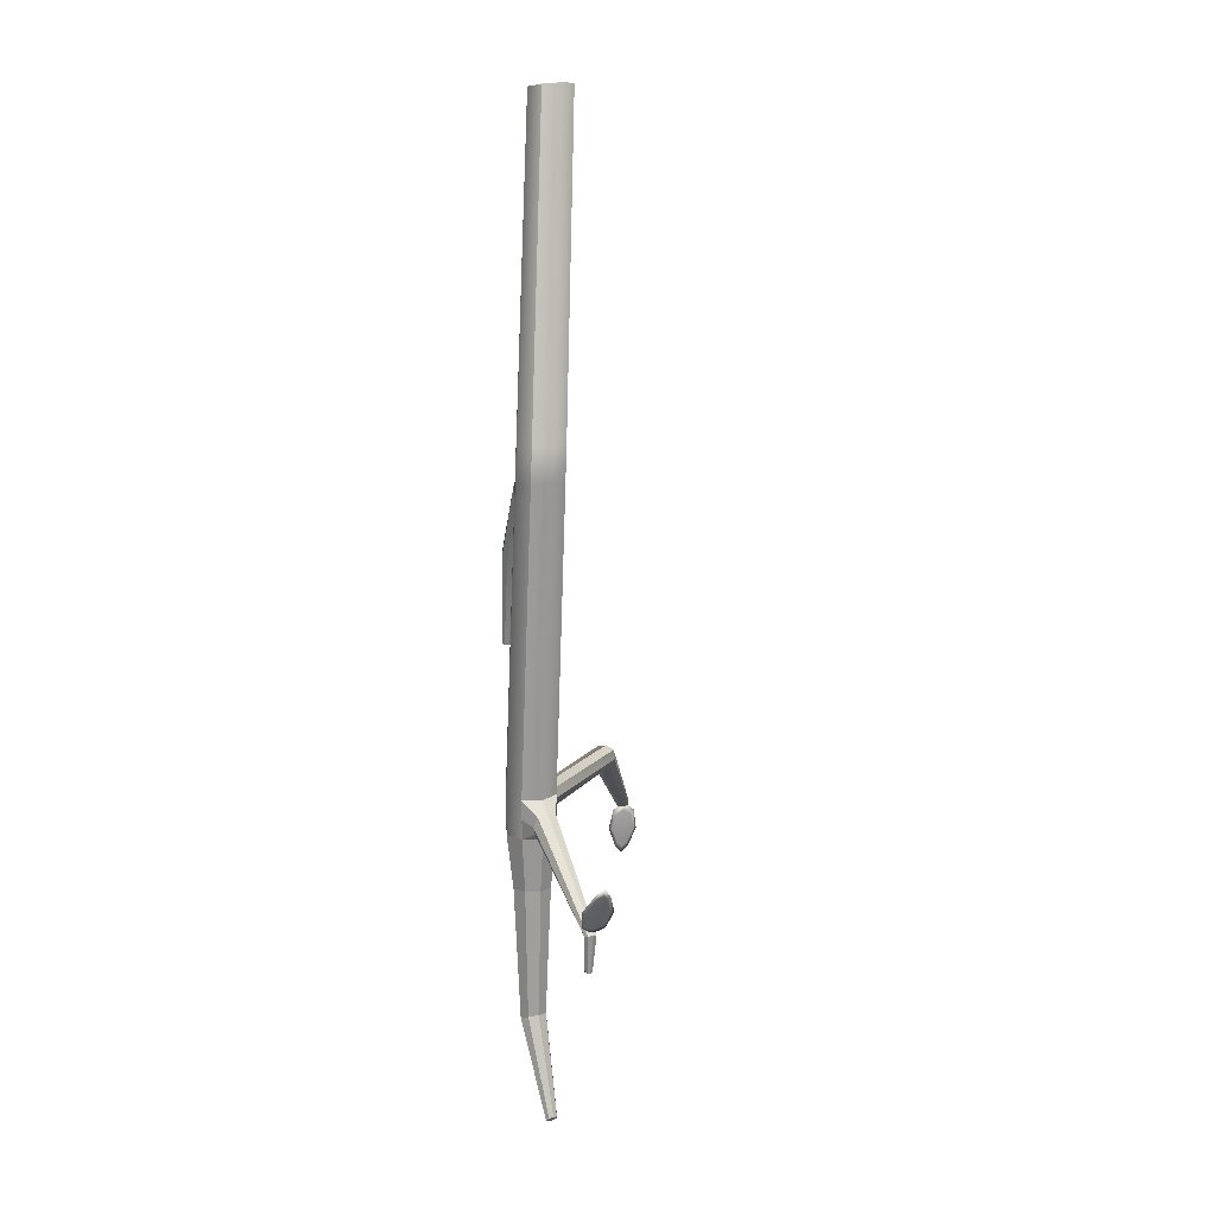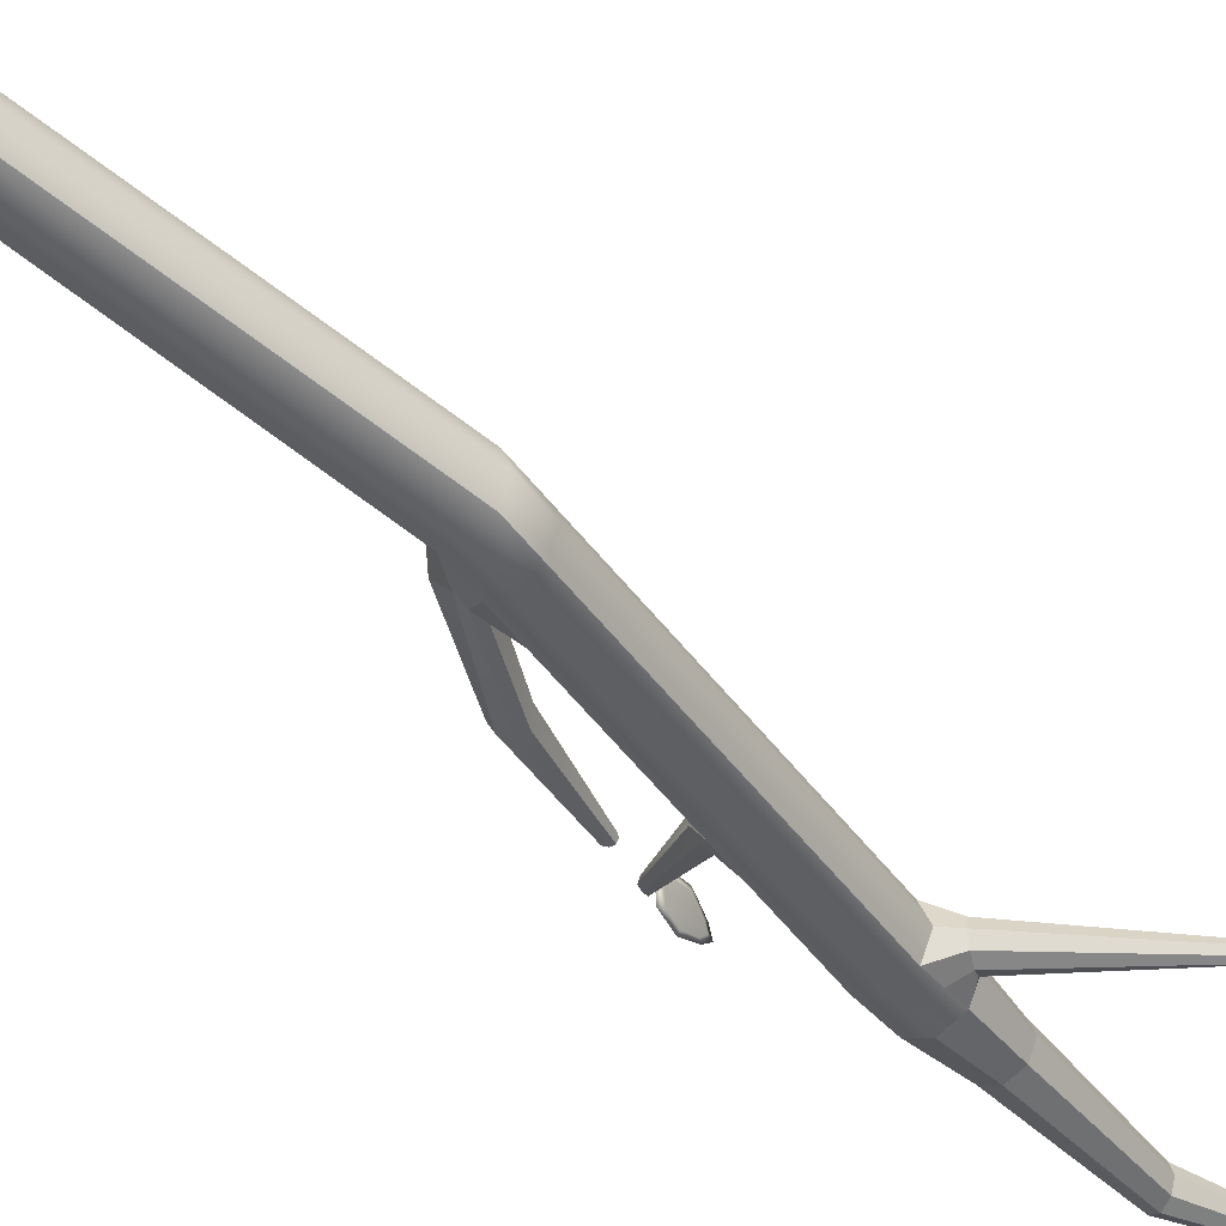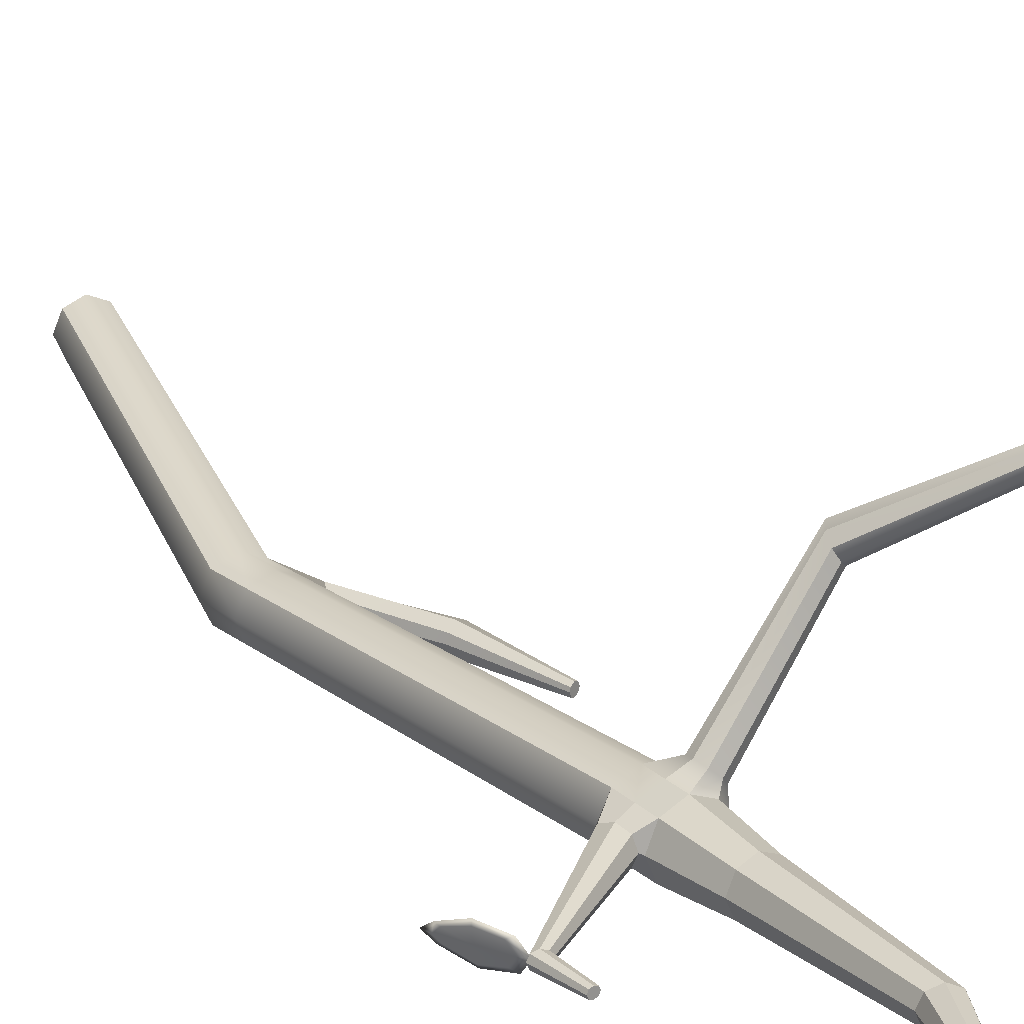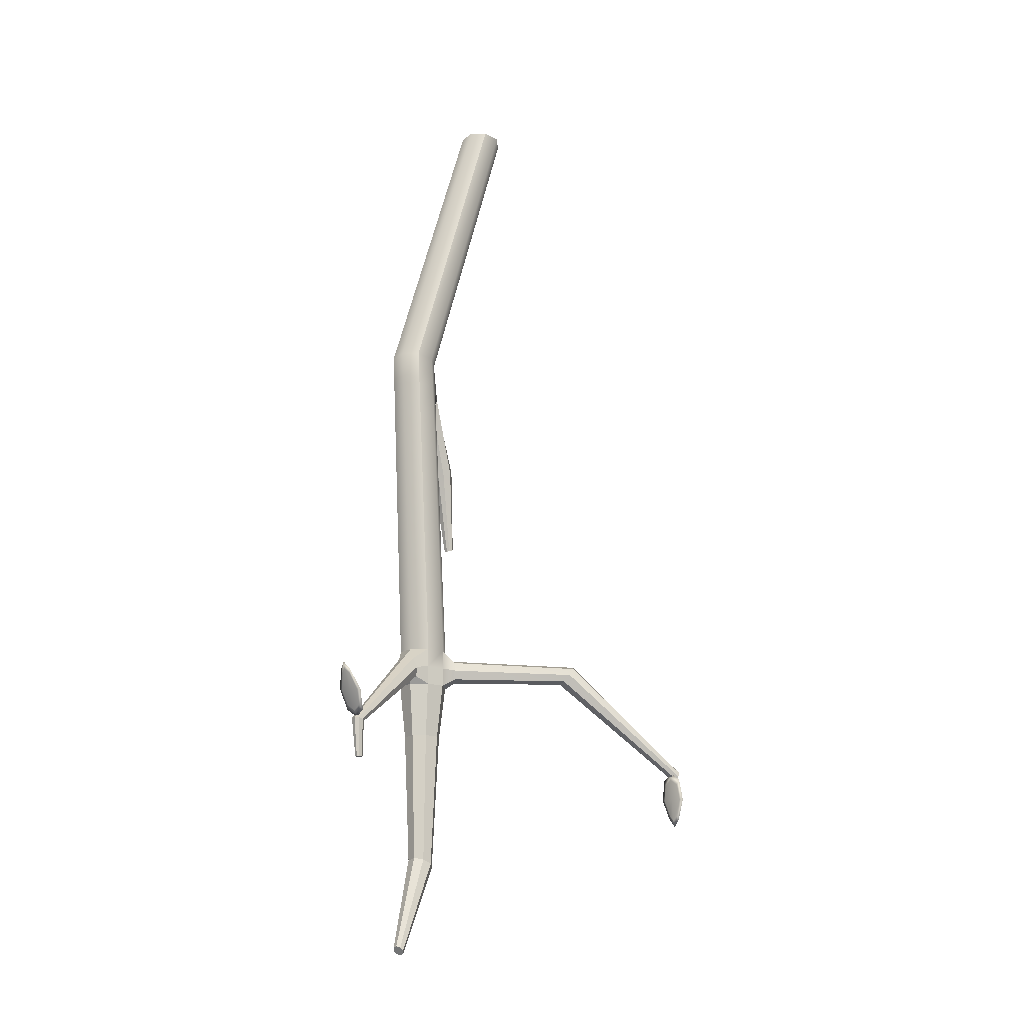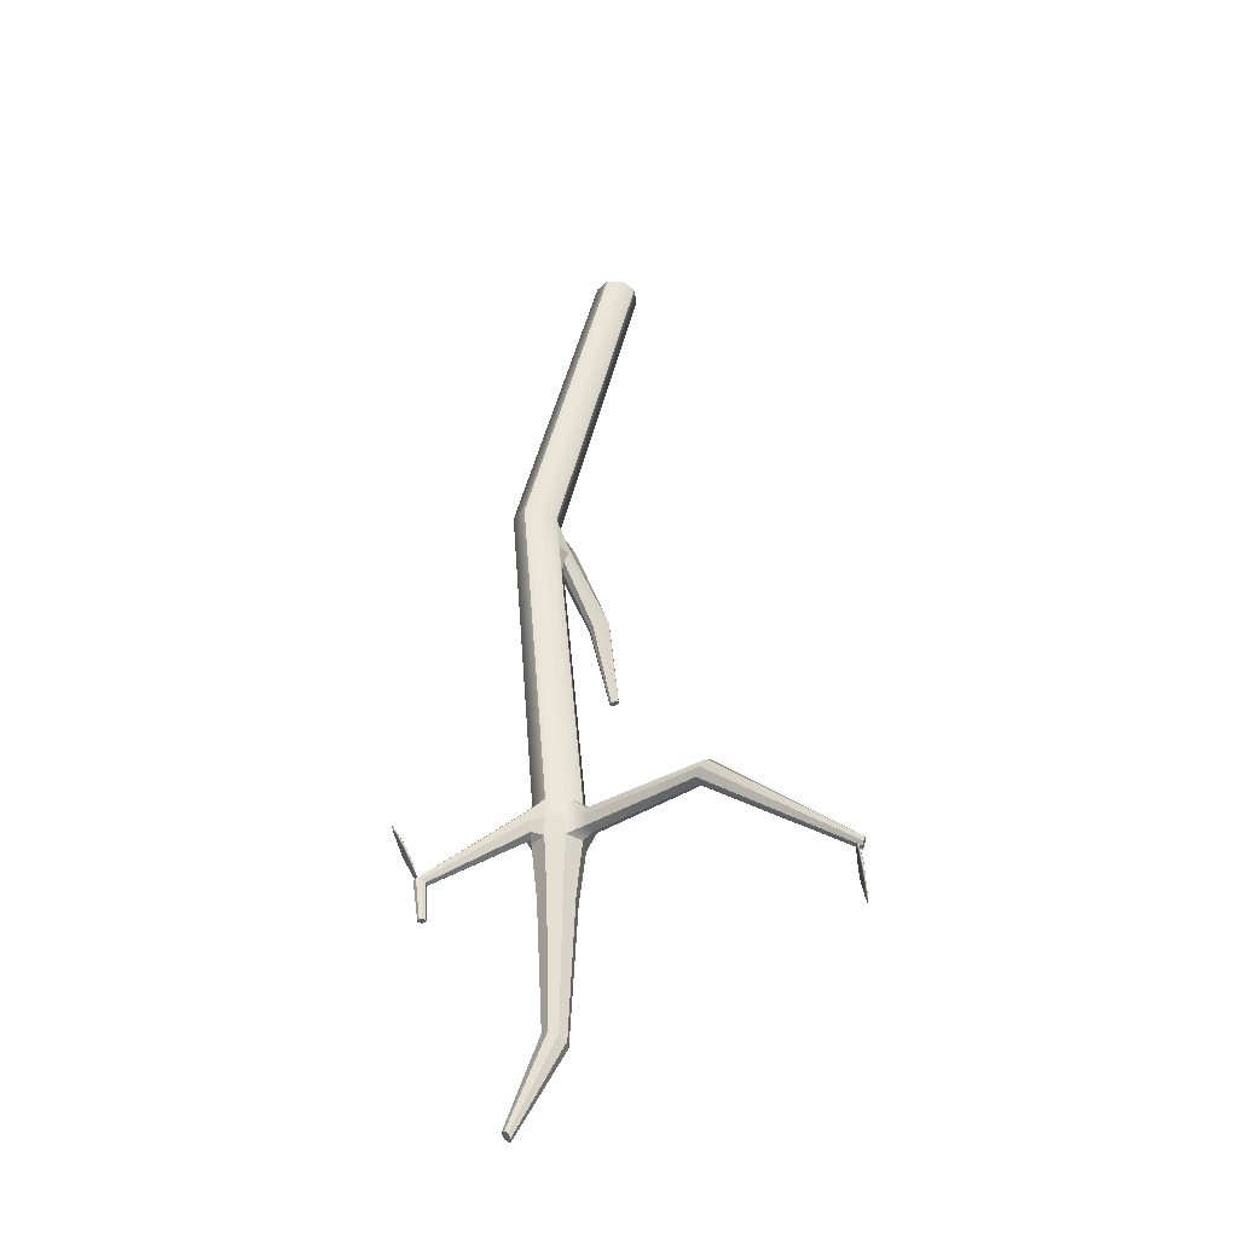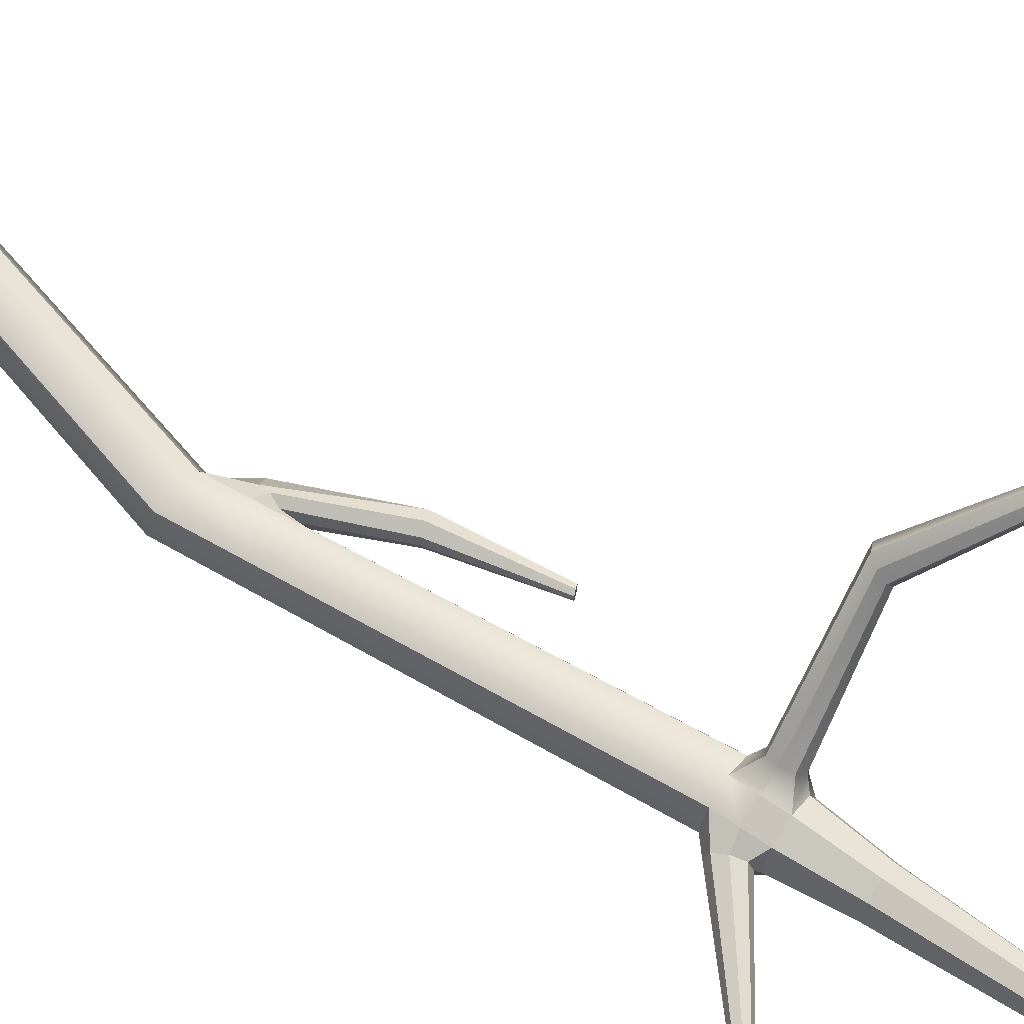
<metadata>
{"format":"obj","ext":"obj","renderer":"f3d","projection":"perspective","resolution":1024,"background":"white","views":[{"elev":16.4,"azim":63.3,"up":"+Z"},{"elev":-40.5,"azim":35.8,"up":"+Y"},{"elev":22.9,"azim":146.1,"up":"+Y"},{"elev":-17.5,"azim":119.5,"up":"+Z"},{"elev":-37.8,"azim":164.8,"up":"+Z"},{"elev":62.1,"azim":125.3,"up":"+Y"}]}
</metadata>
<code>
g default
v 2.609 0.1694 -1.322
v 2.547 -0.1471 -1.292
v 2.906 0.1051 -0.725
v 2.868 -0.08985 -0.7064
v 2.926 0.1 -0.7354
v 2.888 -0.09489 -0.7168
v 2.643 0.1612 -1.339
v 2.581 -0.1553 -1.309
v 2.954 0.1365 -0.6712
v 2.721 -0.2127 -1.017
v 2.567 0.001772 -1.428
v 2.805 0.2146 -1.058
v 2.503 -0.2063 -1.396
v 2.586 0.2209 -1.437
v 2.522 0.01283 -1.405
v 2.676 -0.2017 -0.9944
v 2.913 0.01109 -0.6246
v 2.759 0.2256 -1.035
v 2.903 -0.1266 -0.646
v 2.959 3.7e-05 -0.6474
v 2.71 0.0138 -1.011
v 3.001 0.005276 -0.5059
v 2.771 -0.000938 -1.042
v 2.479 0.007589 -1.547
v 2.685 -0.2784 -0.999
v 2.796 0.2913 -1.054
g pCube2
f 1 15 21 18
f 15 2 16 21
f 21 16 4 17
f 18 21 17 3
f 3 17 22 9
f 17 4 19 22
f 22 19 6 20
f 9 22 20 5
f 5 20 23 12
f 20 6 10 23
f 23 10 8 11
f 12 23 11 7
f 7 11 24 14
f 11 8 13 24
f 24 13 2 15
f 14 24 15 1
f 2 13 25 16
f 13 8 10 25
f 25 10 6 19
f 16 25 19 4
f 7 14 26 12
f 14 1 18 26
f 26 18 3 9
f 12 26 9 5
g default
v -0.3485 -0.3485 0.2602
v 0 -0.5 0.2602
v 0.3485 -0.3485 0.2602
v -0.5 0 0.2602
v 0.5 0 0.2602
v -0.3485 0.3485 0.2602
v 0 0.5 0.2602
v 0.3485 0.3485 0.2602
v 0 0.5 -0.1197
v 0.3485 0.3485 -0.1197
v -0.3485 0.3485 -0.5
v 0 0.5 -0.5
v 0.3485 0.3485 -0.5
v -0.5 0 -0.5
v 0.5 0 -0.5
v -0.3485 -0.3485 -0.5
v 0 -0.5 -0.5
v 0.3485 -0.3485 -0.5
v -0.3485 -0.3485 -0.1197
v 0 -0.5 -0.1197
v 0.3485 -0.3485 -0.1197
v -0.5 0 -0.1197
v 0.549 -0.1772 -0.3579
v 0.6178 -0.2469 -0.1771
v 0.522 0 -0.4289
v 0.6864 -0.1772 0.003407
v 0.7134 0 0.07443
v 0.549 0.1772 -0.3579
v 0.6178 0.2469 -0.1771
v 0.6864 0.1772 0.003407
v 2.343 -0.08429 -1.617
v 2.432 -0.1174 -1.593
v 2.308 -0 -1.626
v 2.52 -0.08429 -1.569
v 2.555 0 -1.559
v 2.343 0.08429 -1.617
v 2.432 0.1174 -1.593
v 2.52 0.08429 -1.569
v -1.111 0.576 12.7
v -0.8157 0.4419 12.75
v -1.24 0.8846 12.67
v -0.5201 0.576 12.81
v -0.3916 0.8846 12.83
v -0.8157 1.327 12.75
v -1.111 1.193 12.7
v -0.5201 1.193 12.81
v -0.7976 0.8846 12.75
v -0.262 0.262 -1.585
v 0 0.3758 -1.585
v -0.3758 0 -1.585
v 0.262 0.262 -1.585
v 0.3758 0 -1.585
v 0 -0.3758 -1.585
v -0.262 -0.262 -1.585
v 0.262 -0.262 -1.585
v -0.1656 0.1824 -4.325
v 0 0.2617 -4.248
v -0.2375 0 -4.358
v 0.1656 0.1824 -4.172
v 0.2375 0 -4.138
v 0 -0.2617 -4.248
v -0.1656 -0.1824 -4.325
v 0.1656 -0.1824 -4.172
v 0.7168 0.08013 -6.11
v 0.7721 0.115 -6.052
v 0.7721 0 -6.052
v 0.6928 0 -6.135
v 0.8273 0.08013 -5.994
v 0.8513 0 -5.969
v 0.7721 -0.115 -6.052
v 0.7168 -0.08013 -6.11
v 0.8273 -0.08013 -5.994
v -0.4952 0.4704 0.1258
v -0.3662 0.5825 0.05906
v -0.3223 0.6264 -0.1198
v -0.3662 0.5825 -0.2989
v -0.4952 0.4704 -0.3656
v -0.6017 0.347 -0.2989
v -0.6456 0.3031 -0.1198
v -0.6017 0.347 0.05906
v -2.063 2.574 0.06729
v -1.919 2.664 6e-05
v -1.808 2.626 -0.149
v -1.779 2.494 -0.2824
v -1.871 2.341 -0.3205
v -1.996 2.245 -0.2399
v -2.106 2.284 -0.09063
v -2.135 2.415 0.04255
v -4.153 4.043 -2.039
v -4.108 4.121 -2.079
v -4.088 4.105 -2.153
v -4.136 4.002 -2.134
v -4.081 4.058 -2.221
v -4.118 3.959 -2.226
v -4.16 3.879 -2.18
v -4.181 3.896 -2.106
v -4.187 3.943 -2.038
v 0.5738 -0.4714 6.829
v 0.8995 -0.3286 6.872
v 1.041 -0 6.891
v 0.8995 0.3286 6.872
v 0.5738 0.4714 6.829
v 0.2481 0.3286 6.785
v 0.1066 -0 6.766
v 0.2481 -0.3286 6.785
v 2.305 -0.0514 -2.328
v 2.361 -0.07161 -2.33
v 2.283 0 -2.327
v 2.361 0 -2.33
v 2.417 -0.0514 -2.333
v 2.439 0 -2.334
v 2.305 0.0514 -2.328
v 2.361 0.07161 -2.33
v 2.417 0.0514 -2.333
v 0.4591 -0.4771 5.515
v 0.7893 -0.3326 5.55
v 0.9329 -0 5.565
v 0.7893 0.3326 5.55
v 0.4591 0.4771 5.515
v 0.1288 0.3326 5.48
v -0.01473 -0 5.465
v 0.1288 -0.3326 5.48
v 0.5164 -0.4742 6.172
v 0.1885 -0.3306 6.133
v 0.1885 0.3306 6.133
v 0.5164 0.4742 6.172
v 0.8444 0.3306 6.211
v 0.987 -0 6.228
v 0.8444 -0.3306 6.211
v -0.009943 0.2617 6.046
v 0.04852 0.1692 5.882
v 0.02171 -0 5.731
v -0.009943 -0.2617 6.046
v 0.04852 -0.2188 5.919
v -0.2242 -0 6.287
v -0.05643 -0.1586 6.199
v -0.05643 0.1618 6.235
v -0.6988 0.2065 4.545
v -0.5529 0.1199 4.485
v -0.5233 -0.001736 4.473
v -0.6988 -0.2065 4.545
v -0.5712 -0.159 4.493
v -0.912 -0.000141 4.633
v -0.8401 -0.1392 4.603
v -0.8575 0.1417 4.61
v -1.01 1e-06 2.829
v -1.006 0.09092 2.828
v -0.9421 0.0528 2.801
v -0.9291 -0.000763 2.796
v -1.006 -0.09091 2.828
v -0.9502 -0.07 2.805
v -1.1 -6.1e-05 2.866
v -1.069 -0.06126 2.853
v -1.076 0.06238 2.856
g pCube1
f 73 66 68 69
f 115 116 117 118
f 33 34 36 35
f 118 117 119 120
f 35 36 39 38
f 90 91 92 93
f 91 94 95 92
f 93 92 96 97
f 92 95 98 96
f 42 43 46 45
f 43 44 47 46
f 45 46 28 27
f 46 47 29 28
f 133 132 134 135
f 136 133 135 137
f 135 134 138 139
f 137 135 139 140
f 42 45 48 40
f 45 27 30 48
f 121 122 118 120
f 122 123 115 118
f 65 67 130 131
f 71 70 128 129
f 67 71 129 130
f 70 72 127 128
f 47 44 49 50
f 44 41 51 49
f 29 47 50 52
f 31 29 52 53
f 41 39 54 51
f 39 36 55 54
f 36 34 56 55
f 34 31 53 56
f 50 49 57 58
f 49 51 59 57
f 52 50 58 60
f 53 52 60 61
f 51 54 62 59
f 54 55 63 62
f 55 56 64 63
f 56 53 61 64
f 66 65 131 124
f 68 66 124 125
f 69 68 125 126
f 72 69 126 127
f 67 65 66 73
f 71 67 73 70
f 72 70 73 69
f 37 38 75 74
f 40 37 74 76
f 38 39 77 75
f 39 41 78 77
f 43 42 80 79
f 42 40 76 80
f 41 44 81 78
f 44 43 79 81
f 74 75 83 82
f 76 74 82 84
f 75 77 85 83
f 77 78 86 85
f 79 80 88 87
f 80 76 84 88
f 78 81 89 86
f 81 79 87 89
f 82 83 91 90
f 84 82 90 93
f 83 85 94 91
f 85 86 95 94
f 87 88 97 96
f 88 84 93 97
f 86 89 98 95
f 89 87 96 98
f 32 33 100 99
f 33 35 101 100
f 35 38 102 101
f 38 37 103 102
f 40 48 105 104
f 37 40 104 103
f 48 30 106 105
f 30 32 99 106
f 99 100 108 107
f 100 101 109 108
f 101 102 110 109
f 102 103 111 110
f 104 105 113 112
f 103 104 112 111
f 105 106 114 113
f 106 99 107 114
f 107 108 116 115
f 108 109 117 116
f 109 110 119 117
f 110 111 120 119
f 112 113 122 121
f 111 112 121 120
f 113 114 123 122
f 114 107 115 123
f 155 149 141 142
f 154 155 142 143
f 153 154 143 144
f 152 153 144 145
f 151 152 145 146
f 172 173 174 175
f 176 172 175 177
f 149 150 148 141
f 58 57 132 133
f 57 59 134 132
f 60 58 133 136
f 61 60 136 137
f 59 62 138 134
f 62 63 139 138
f 63 64 140 139
f 64 61 137 140
f 142 141 28 29
f 143 142 29 31
f 144 143 31 34
f 145 144 34 33
f 146 145 33 32
f 147 146 32 30
f 148 147 30 27
f 141 148 27 28
f 124 131 150 149
f 179 178 172 176
f 178 180 173 172
f 129 128 152 151
f 128 127 153 152
f 127 126 154 153
f 126 125 155 154
f 125 124 149 155
f 151 146 157 156
f 146 147 158 157
f 147 148 160 158
f 148 150 159 160
f 131 130 161 162
f 150 131 162 159
f 130 129 163 161
f 129 151 156 163
f 156 157 165 164
f 157 158 166 165
f 158 160 168 166
f 160 159 167 168
f 162 161 169 170
f 159 162 170 167
f 161 163 171 169
f 163 156 164 171
f 164 165 174 173
f 165 166 175 174
f 166 168 177 175
f 168 167 176 177
f 170 169 178 179
f 167 170 179 176
f 169 171 180 178
f 171 164 173 180
g default
v -3.979 4.112 -2.353
v -4.073 3.803 -2.344
v -4.074 4.056 -3.014
v -4.132 3.865 -3.008
v -4.097 4.063 -3.012
v -4.155 3.872 -3.006
v -4.015 4.123 -2.35
v -4.11 3.814 -2.34
v -4.082 4.093 -3.083
v -4.166 3.762 -2.66
v -4.058 3.971 -2.232
v -4.038 4.18 -2.673
v -4.097 3.754 -2.228
v -3.969 4.172 -2.241
v -4.008 3.955 -2.237
v -4.116 3.746 -2.665
v -4.096 3.955 -3.106
v -3.988 4.164 -2.678
v -4.161 3.835 -3.075
v -4.146 3.971 -3.101
v -4.044 3.953 -2.672
v -4.136 3.963 -3.248
v -4.11 3.973 -2.665
v -4.018 3.963 -2.089
v -4.162 3.684 -2.66
v -3.992 4.242 -2.677
g pCube3
f 181 195 201 198
f 195 182 196 201
f 201 196 184 197
f 198 201 197 183
f 183 197 202 189
f 197 184 199 202
f 202 199 186 200
f 189 202 200 185
f 185 200 203 192
f 200 186 190 203
f 203 190 188 191
f 192 203 191 187
f 187 191 204 194
f 191 188 193 204
f 204 193 182 195
f 194 204 195 181
f 182 193 205 196
f 193 188 190 205
f 205 190 186 199
f 196 205 199 184
f 187 194 206 192
f 194 181 198 206
f 206 198 183 189
f 192 206 189 185

</code>
